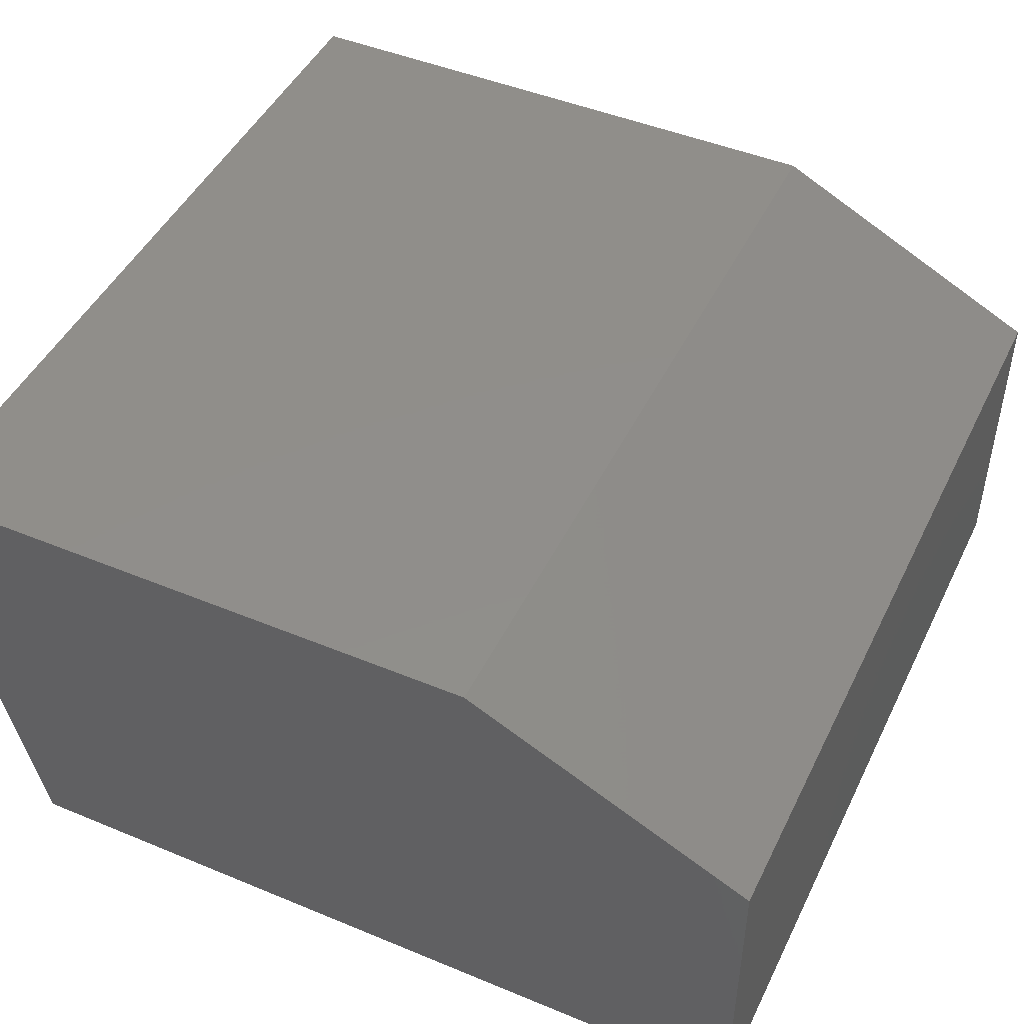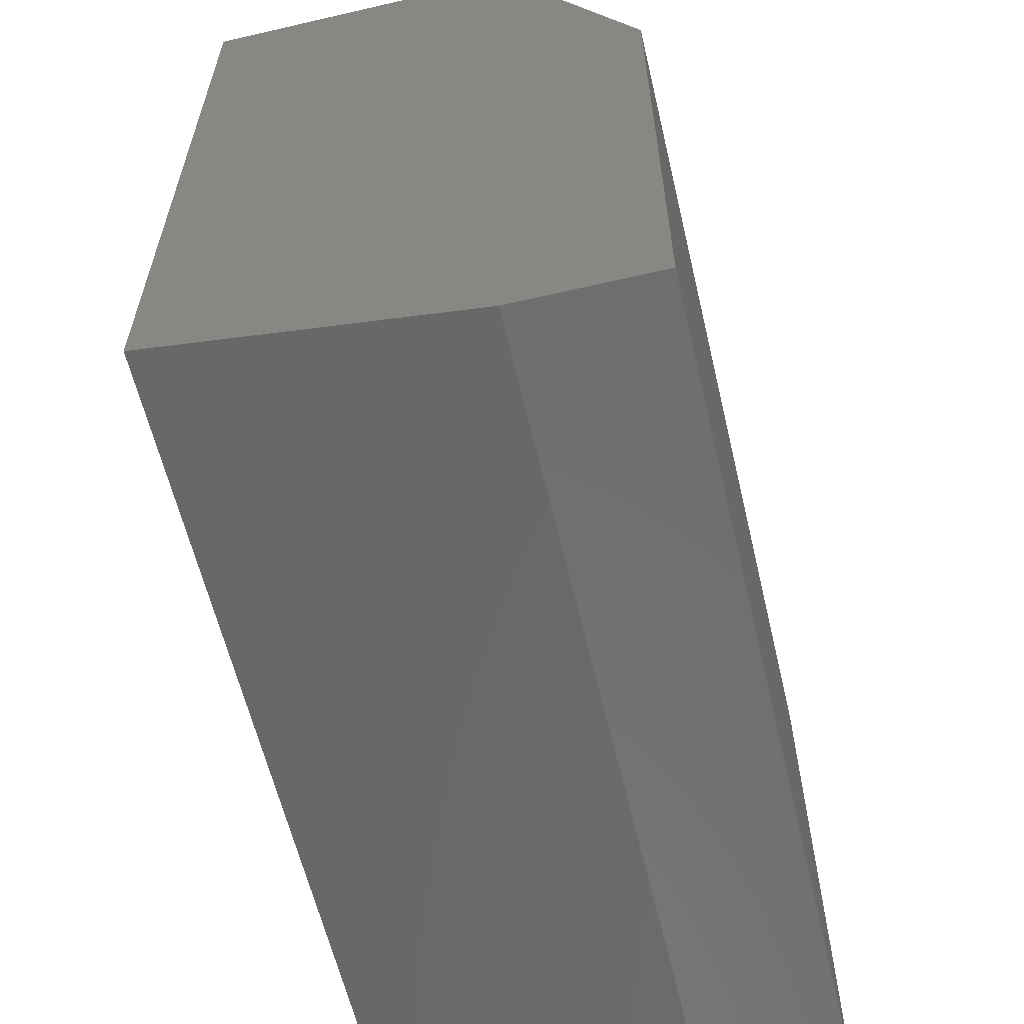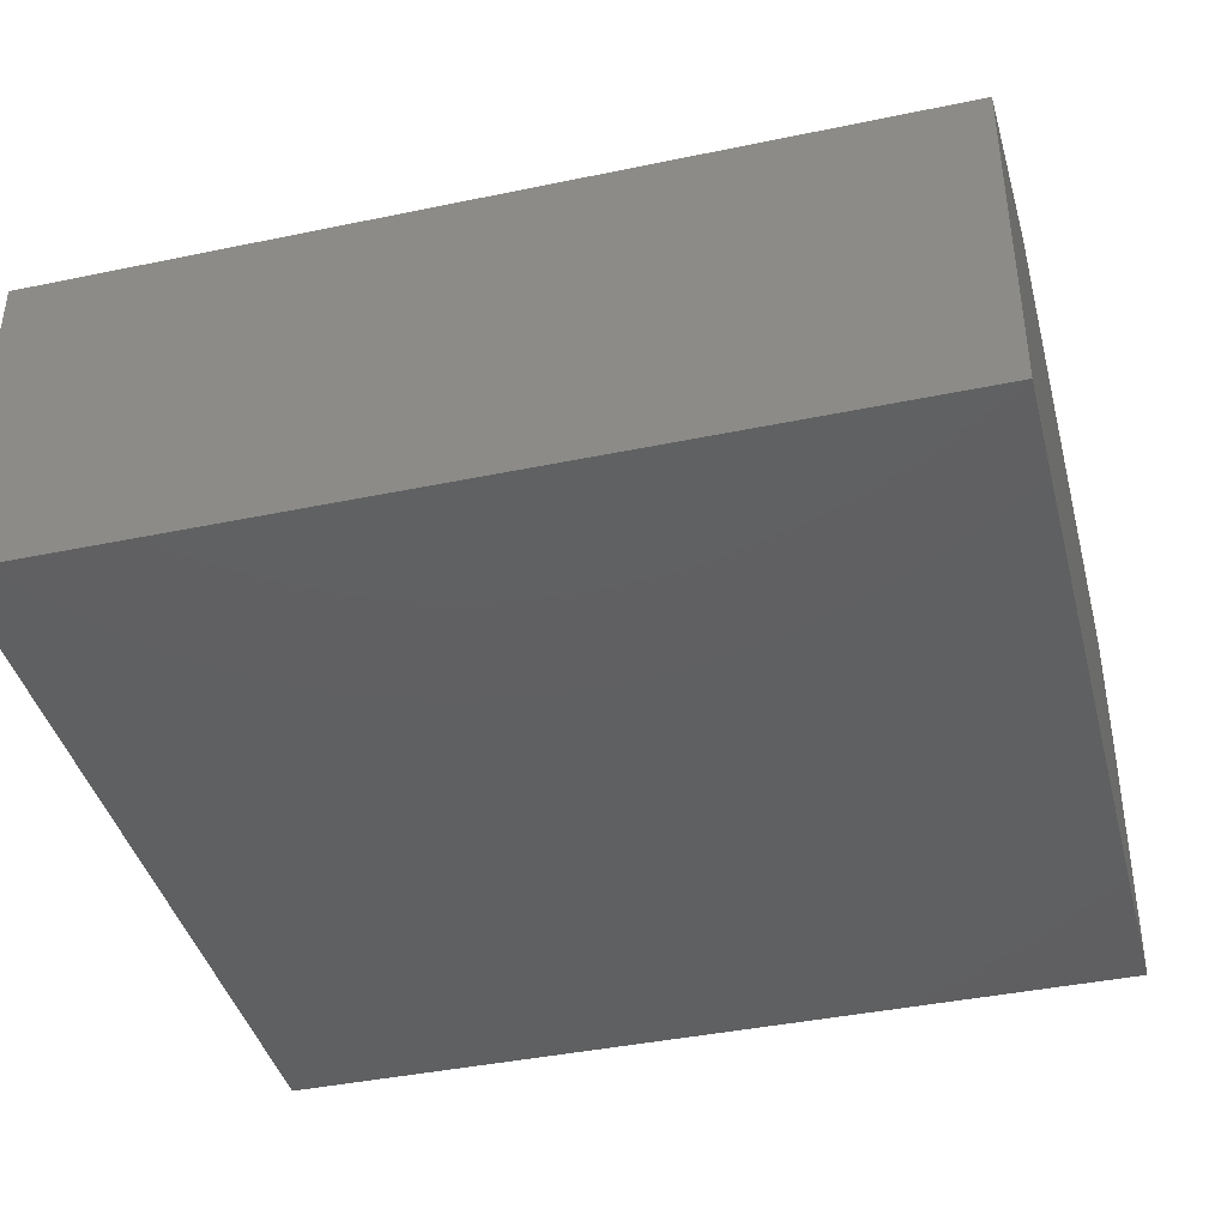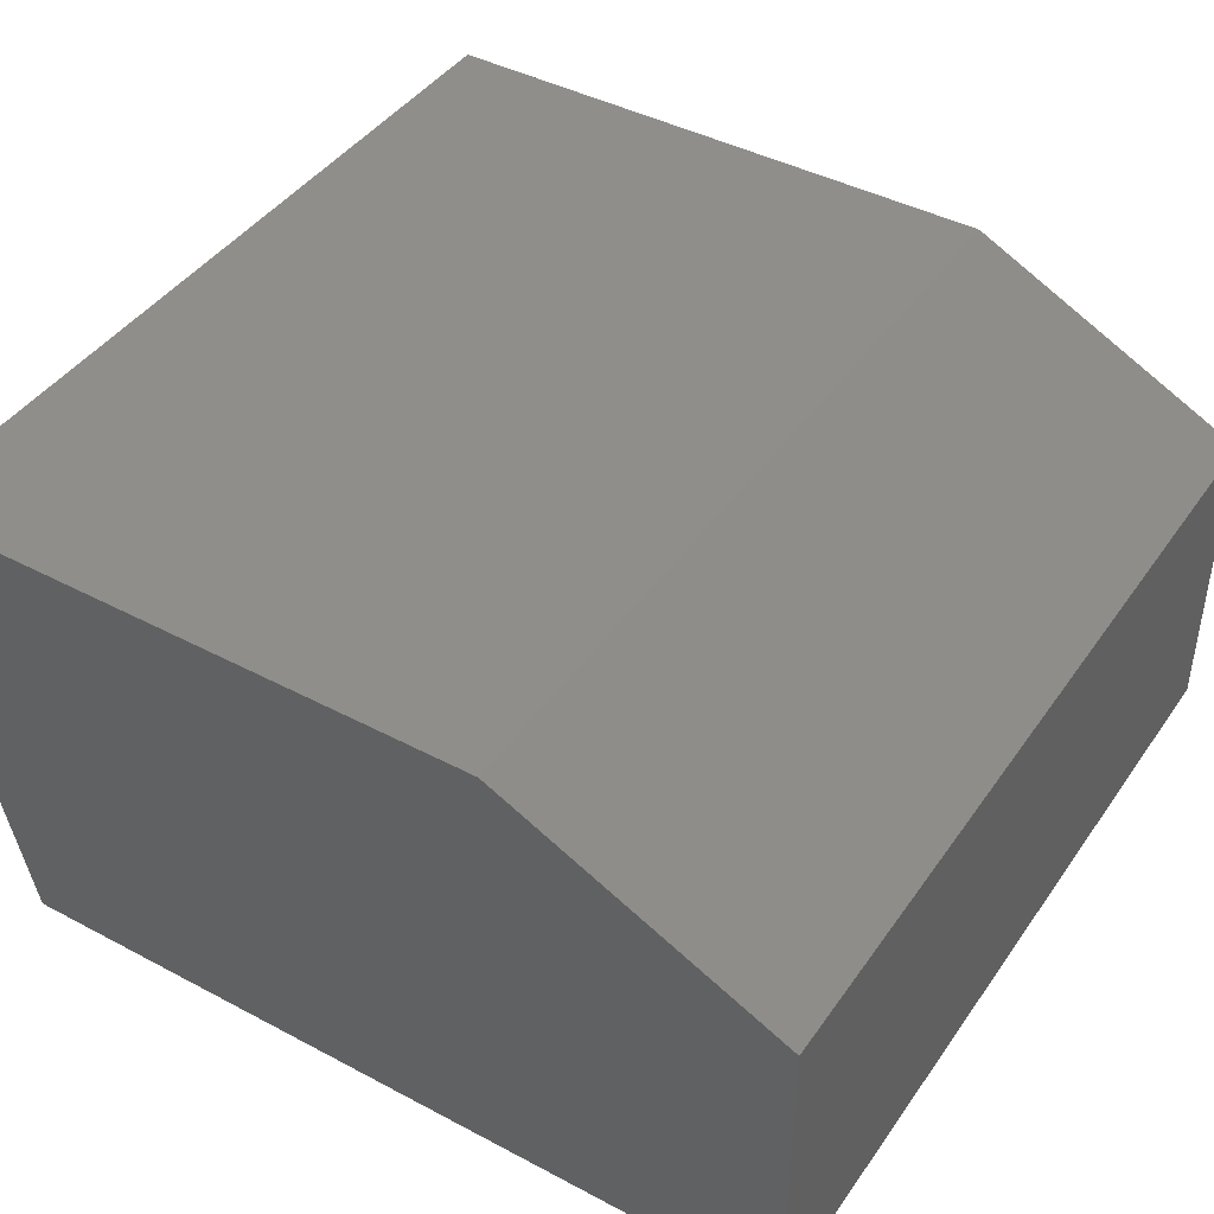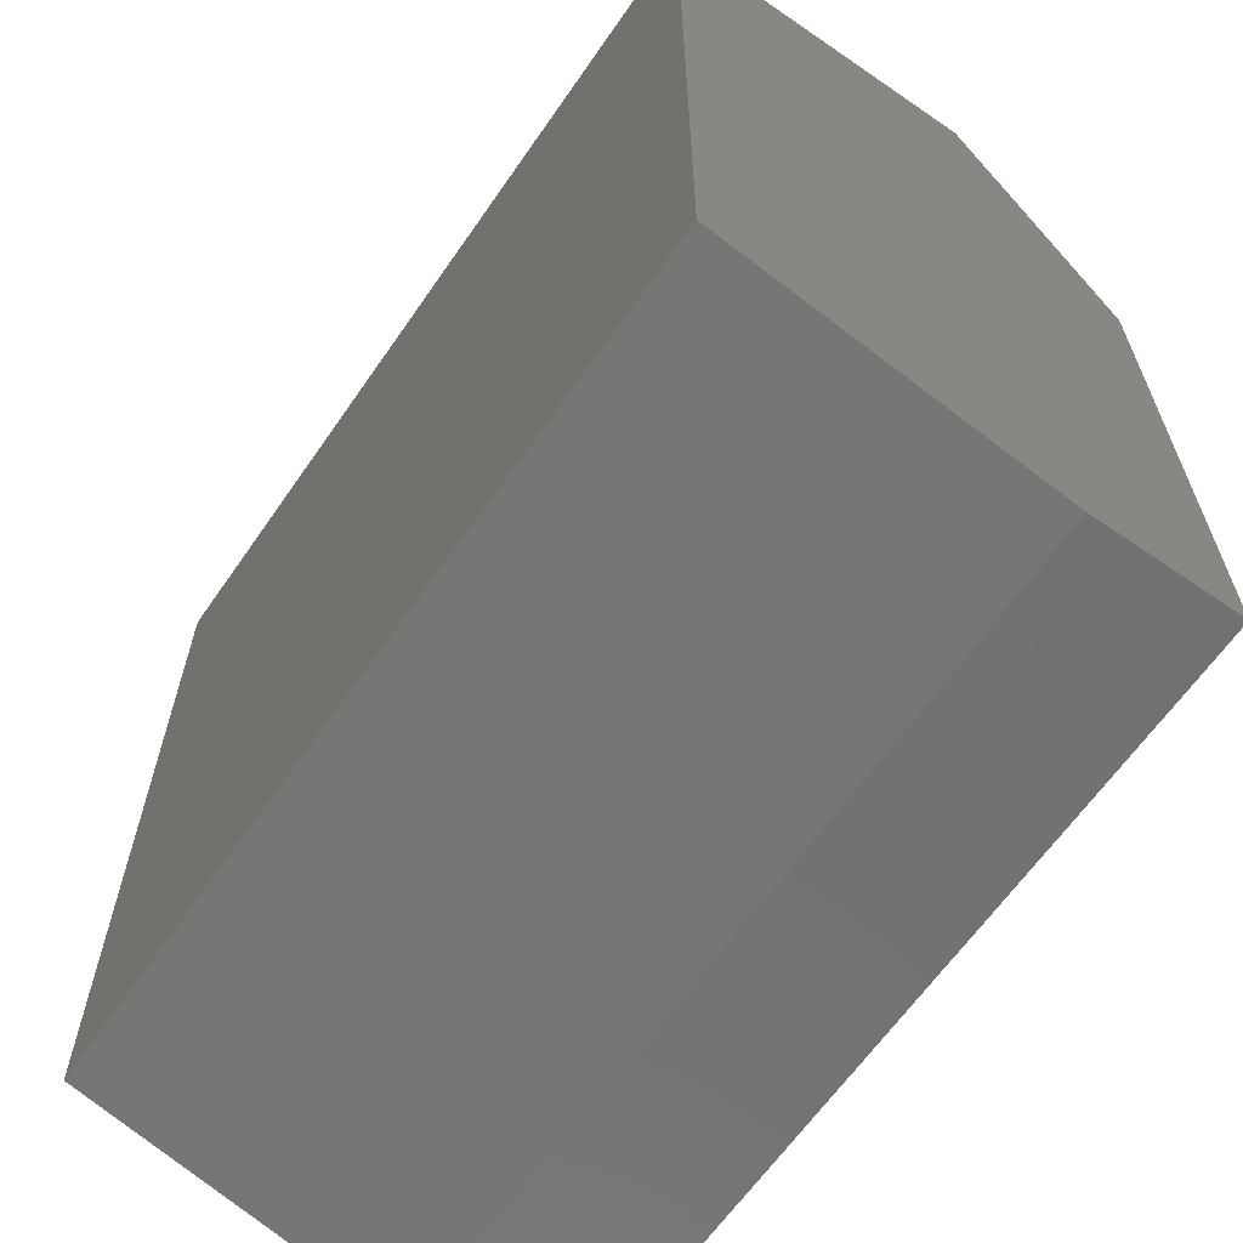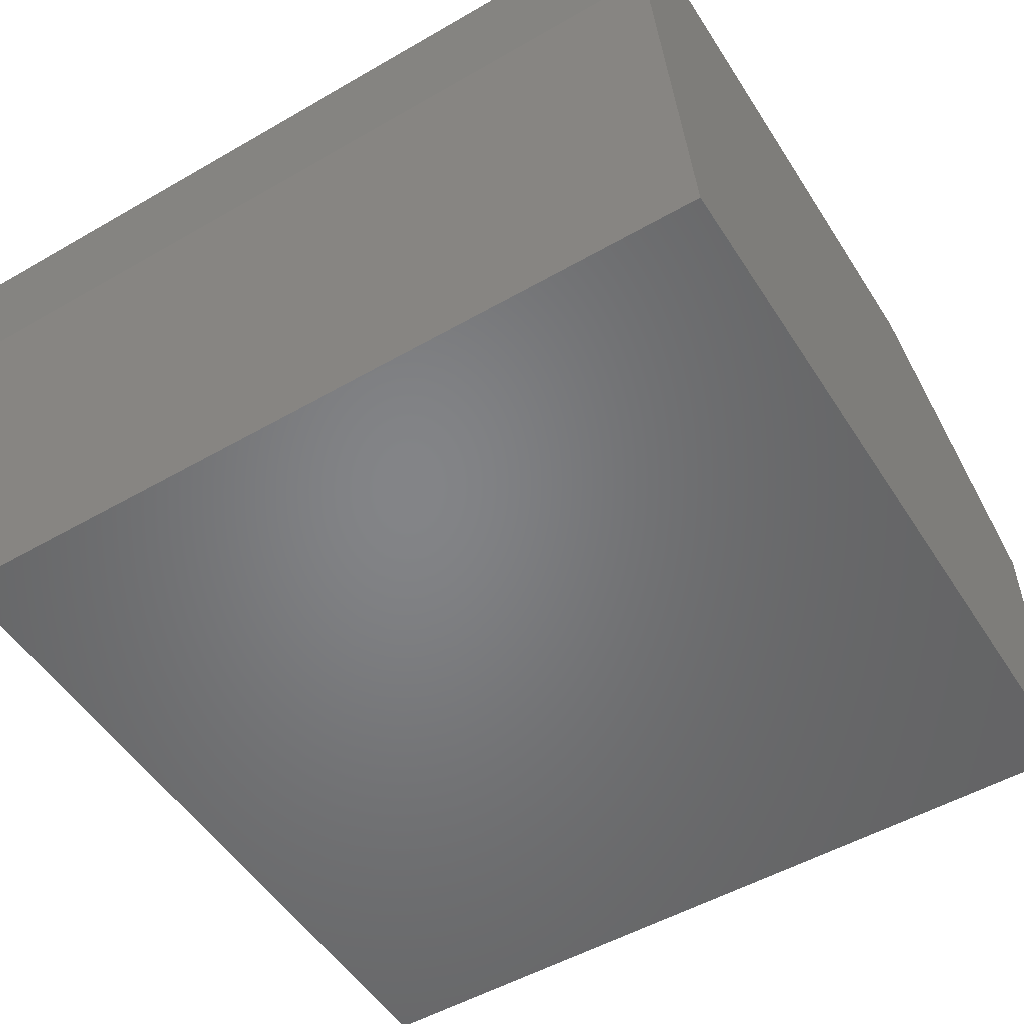
<metadata>
{"format":"stl","ext":"stl","renderer":"f3d","projection":"perspective","resolution":1024,"background":"white","views":[{"elev":46.7,"azim":-64.8,"up":"+Y"},{"elev":-60.7,"azim":103.3,"up":"+Z"},{"elev":-40.8,"azim":14.3,"up":"+Y"},{"elev":42.9,"azim":-57.8,"up":"+Y"},{"elev":-63.8,"azim":55.3,"up":"+Z"},{"elev":-51.9,"azim":-148.1,"up":"+Y"}]}
</metadata>
<code>
# stl→obj: 12 verts, 20 faces
v -0.75 -0.2031 0.125
v -0.75 0 0.09375
v -0.75 -0.0625 0.09375
v -0.75 1.431e-17 0.3516
v -0.75 -0.2031 0.4766
v -0.75 -0.0625 0.4766
v -0.3793 4.116e-17 0.09375
v -0.3793 -0.2031 0.125
v -0.3793 -0.0625 0.09375
v -0.3793 -0.2031 0.4766
v -0.3793 5.547e-17 0.3516
v -0.3793 -0.0625 0.4766
f 1 2 3
f 2 1 4
f 4 1 5
f 4 5 6
f 7 8 9
f 8 7 10
f 10 7 11
f 10 11 12
f 2 4 7
f 7 4 11
f 10 12 5
f 5 12 6
f 12 11 6
f 6 11 4
f 1 8 5
f 5 8 10
f 3 2 9
f 9 2 7
f 8 1 9
f 9 1 3

</code>
